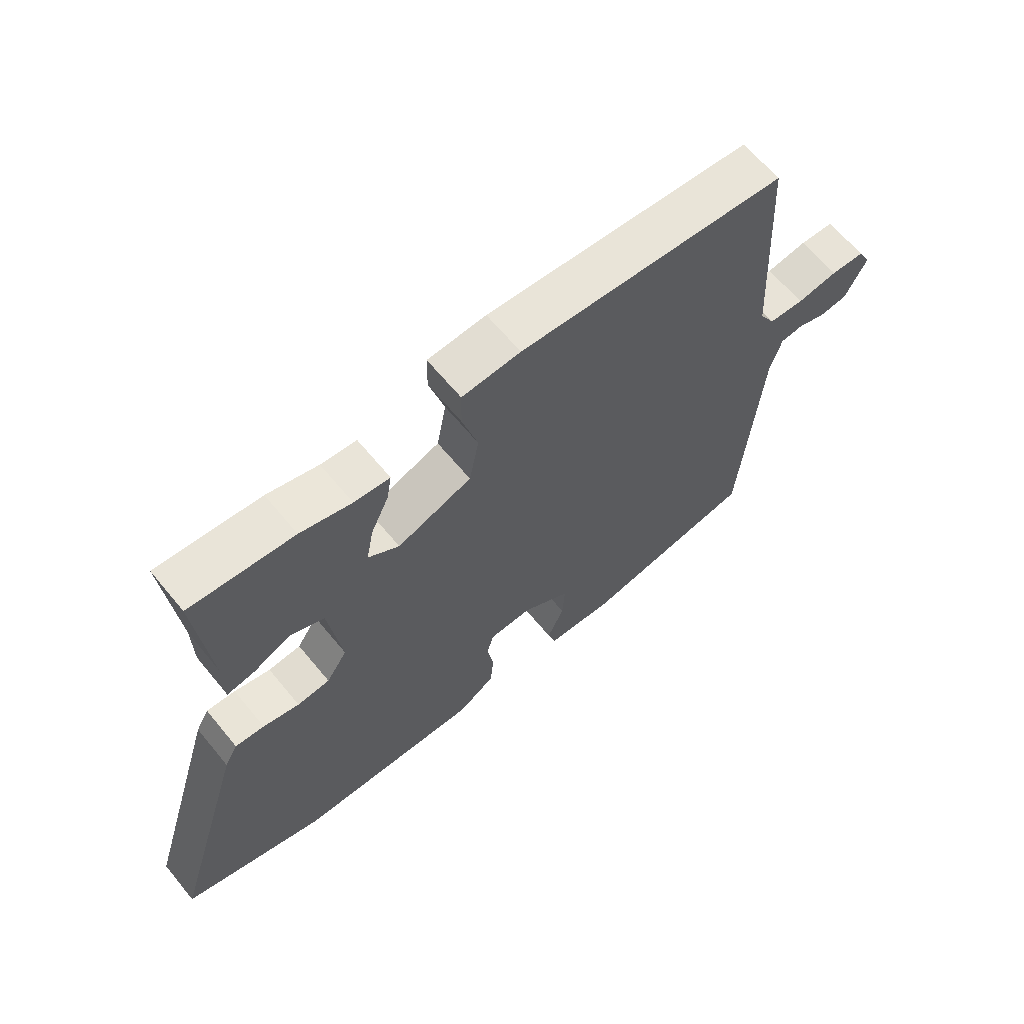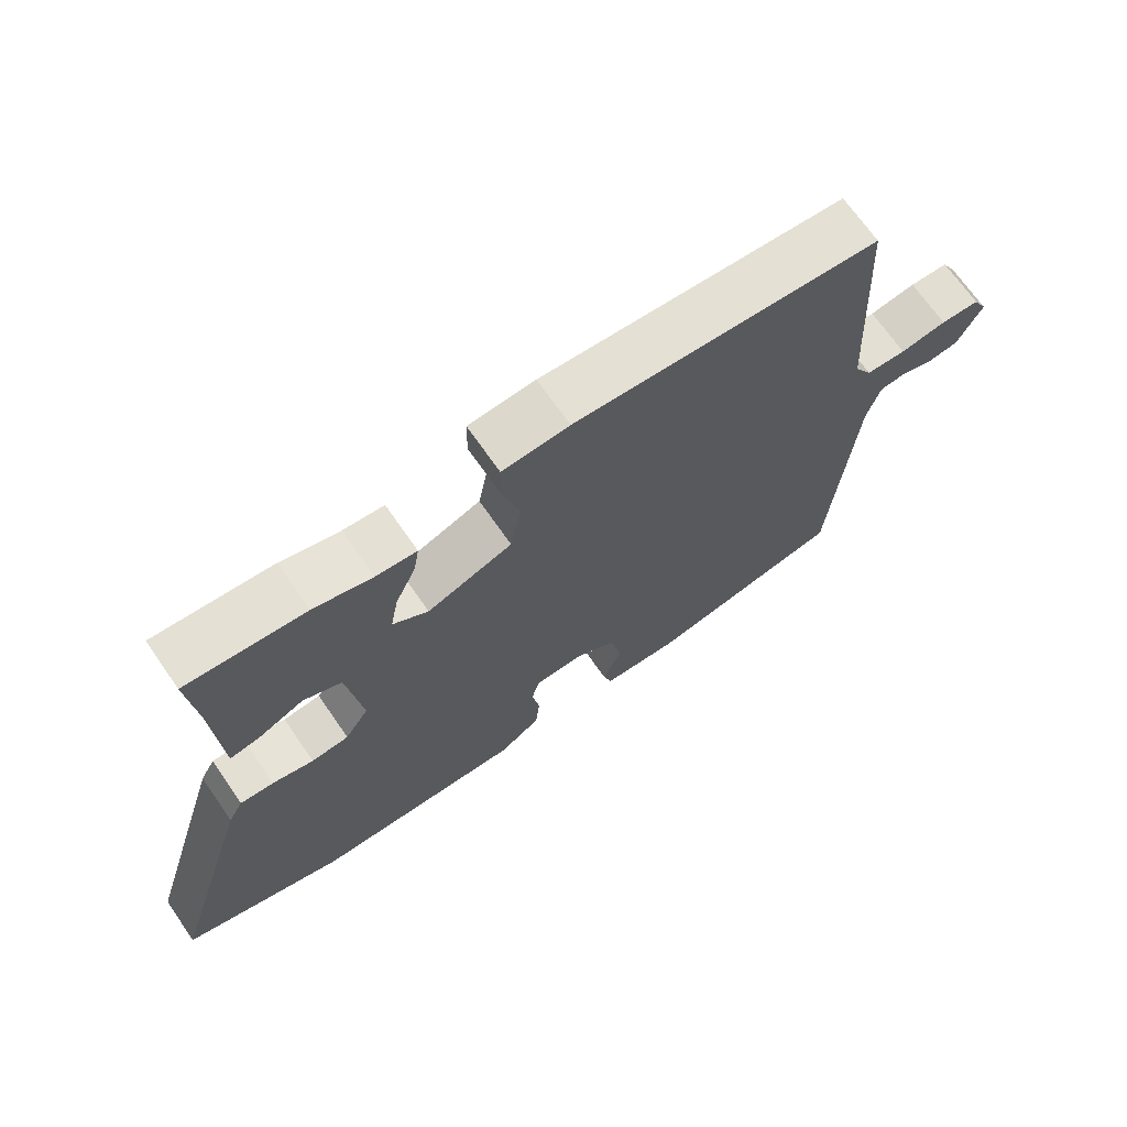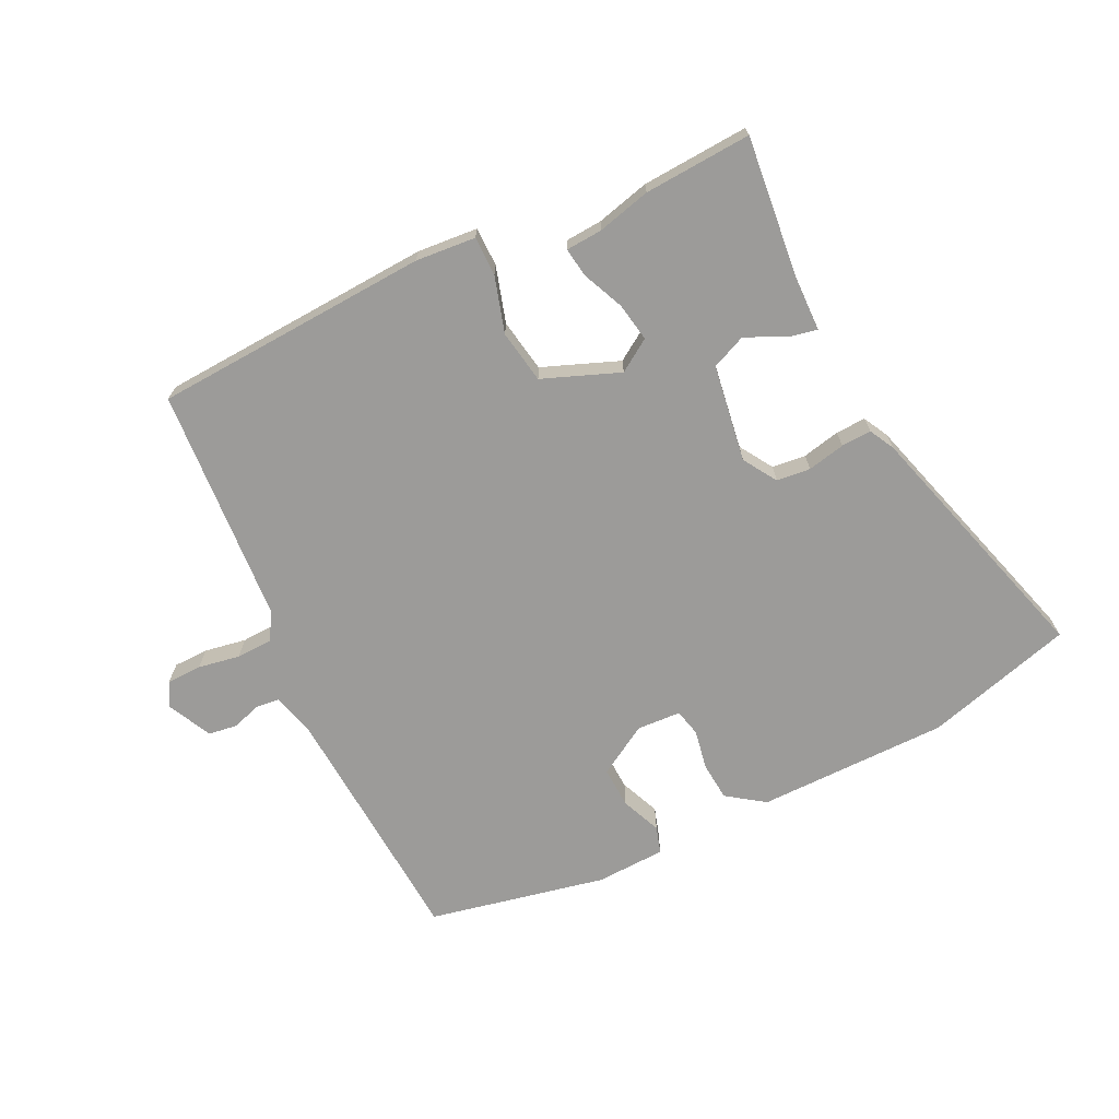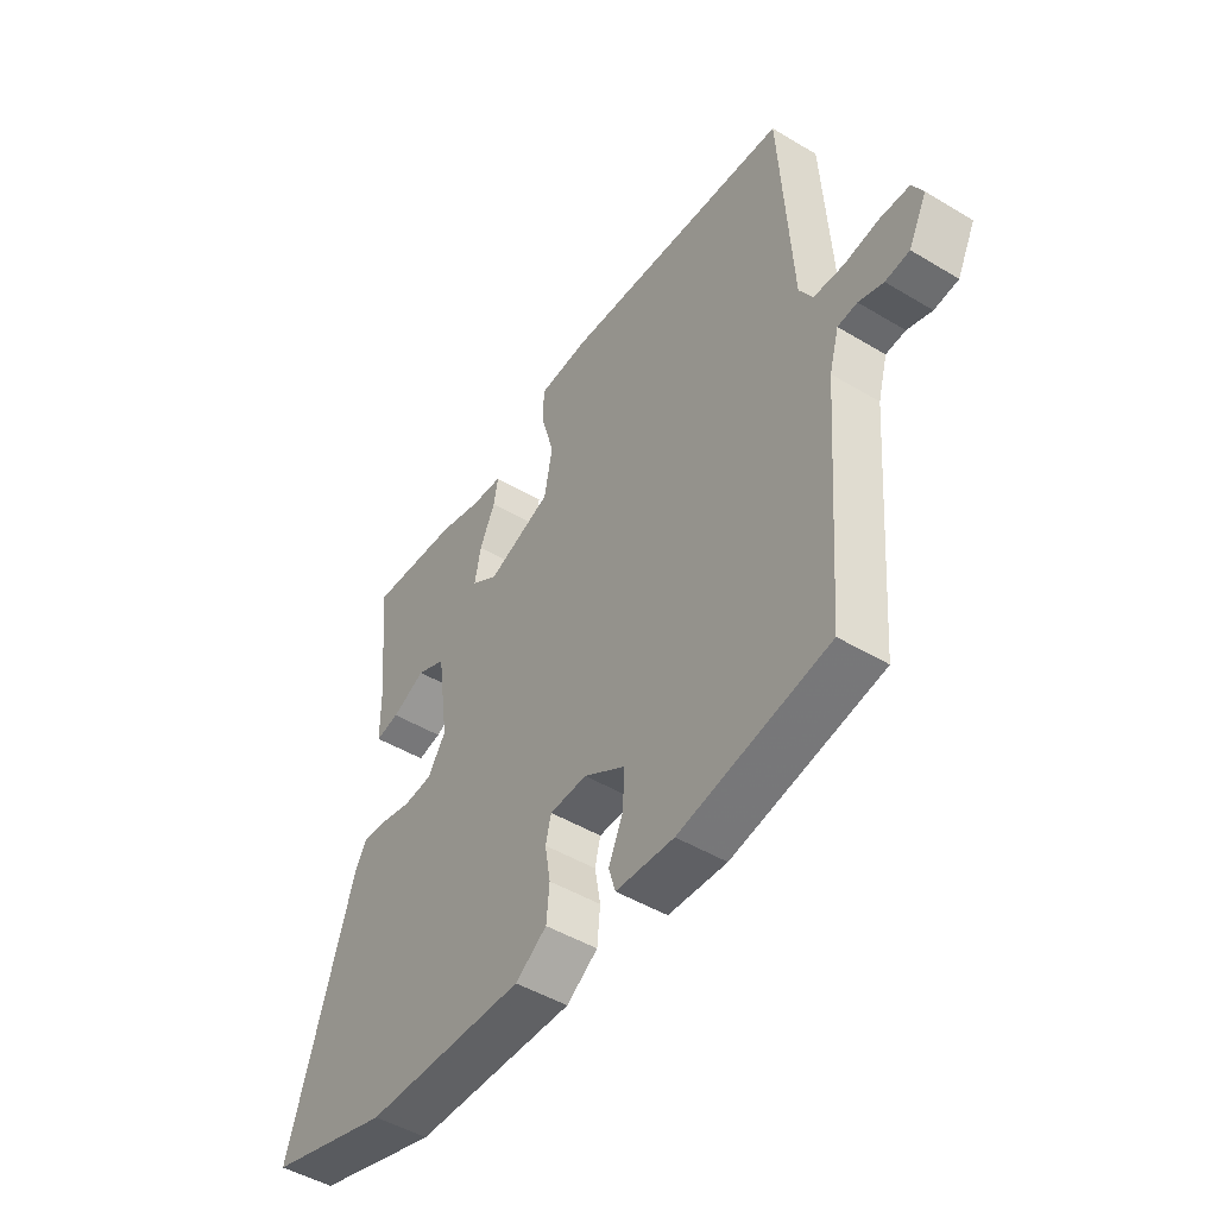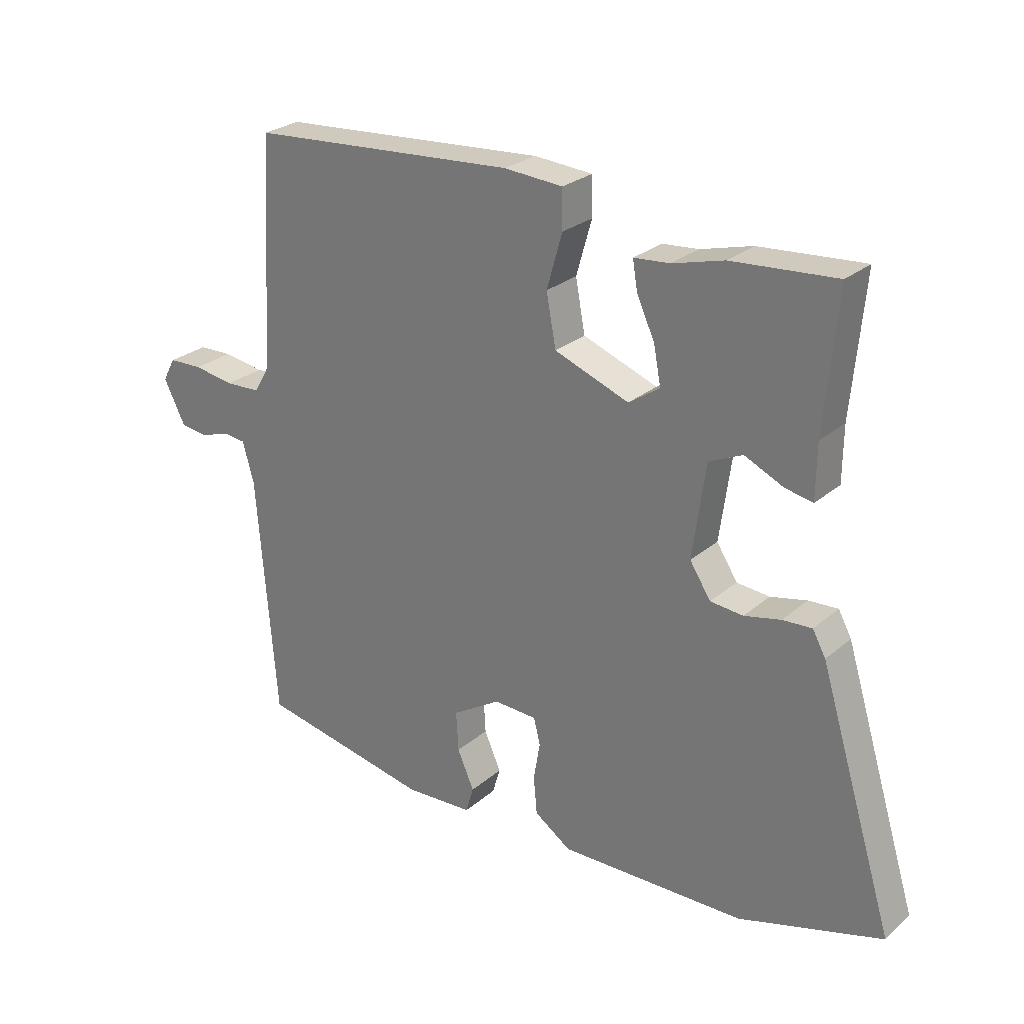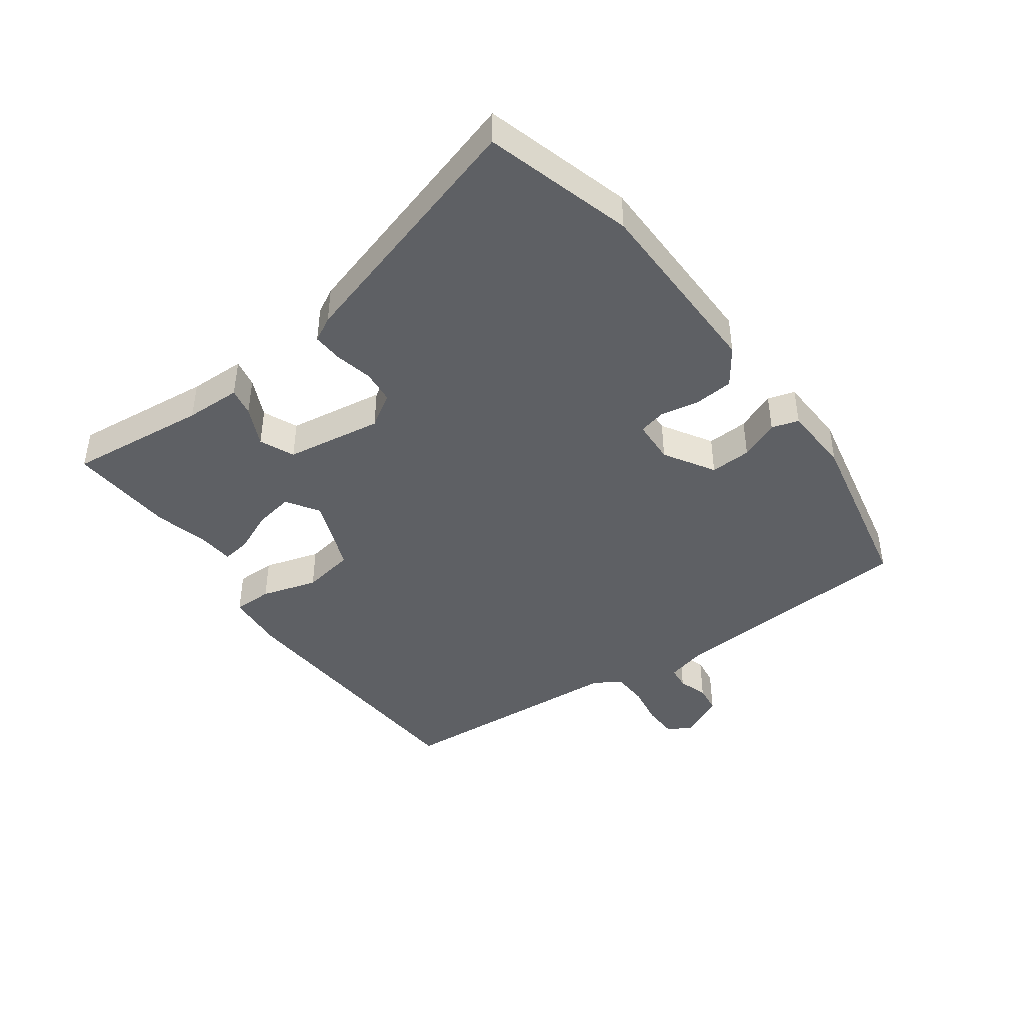
<metadata>
{"format":"obj","ext":"obj","renderer":"f3d","projection":"perspective","resolution":1024,"background":"white","views":[{"elev":64.3,"azim":140.5,"up":"+Z"},{"elev":69.2,"azim":145.3,"up":"+Z"},{"elev":-69.7,"azim":25.2,"up":"+Y"},{"elev":-47.6,"azim":-124.1,"up":"+Z"},{"elev":26.2,"azim":37.2,"up":"+Z"},{"elev":-43.1,"azim":125.4,"up":"+Y"}]}
</metadata>
<code>
v -0.47 0.07 0.512
v -0.022 0.07 0.543
v 0.076 0.07 0.536
v 0.077 0.07 0.472
v 0.051 0.07 0.381
v 0.067 0.07 0.295
v 0.192 0.07 0.248
v 0.244 0.07 0.283
v 0.232 0.07 0.346
v 0.202 0.07 0.412
v 0.194 0.07 0.46
v 0.254 0.07 0.465
v 0.34 0.07 0.488
v 0.514 0.07 0.501
v 0.493 0.07 0.273
v 0.492 0.07 0.182
v 0.446 0.07 0.191
v 0.381 0.07 0.221
v 0.325 0.07 0.196
v 0.303 0.07 0.038
v 0.338 0.07 -0.016
v 0.393 0.07 -0.021
v 0.454 0.07 -0.007
v 0.503 0.07 -0.004
v 0.525 0.07 -0.044
v 0.651 0.07 -0.455
v 0.411 0.07 -0.526
v 0.1 0.07 -0.532
v 0.039 0.07 -0.49
v 0.033 0.07 -0.427
v 0.044 0.07 -0.363
v 0.033 0.07 -0.319
v -0.039 0.07 -0.316
v -0.12 0.07 -0.366
v -0.116 0.07 -0.433
v -0.088 0.07 -0.497
v -0.101 0.07 -0.541
v -0.214 0.07 -0.547
v -0.503 0.07 -0.49
v -0.535 0.07 -0.084
v -0.554 0.07 -0.016
v -0.592 0.07 -0.012
v -0.64 0.07 -0.028
v -0.687 0.07 -0.022
v -0.723 0.07 0.05
v -0.702 0.07 0.089
v -0.645 0.07 0.091
v -0.577 0.07 0.08
v -0.518 0.07 0.083
v -0.492 0.07 0.127
v -0.47 0 0.512
v -0.022 0 0.543
v 0.076 0 0.536
v 0.077 0 0.472
v 0.051 0 0.381
v 0.067 0 0.295
v 0.192 0 0.248
v 0.244 0 0.283
v 0.232 0 0.346
v 0.202 0 0.412
v 0.194 0 0.46
v 0.254 0 0.465
v 0.34 0 0.488
v 0.514 0 0.501
v 0.493 0 0.273
v 0.492 0 0.182
v 0.446 0 0.191
v 0.381 0 0.221
v 0.325 0 0.196
v 0.303 0 0.038
v 0.338 0 -0.016
v 0.393 0 -0.021
v 0.454 0 -0.007
v 0.503 0 -0.004
v 0.525 0 -0.044
v 0.651 0 -0.455
v 0.411 0 -0.526
v 0.1 0 -0.532
v 0.039 0 -0.49
v 0.033 0 -0.427
v 0.044 0 -0.363
v 0.033 0 -0.319
v -0.039 0 -0.316
v -0.12 0 -0.366
v -0.116 0 -0.433
v -0.088 0 -0.497
v -0.101 0 -0.541
v -0.214 0 -0.547
v -0.503 0 -0.49
v -0.535 0 -0.084
v -0.554 0 -0.016
v -0.592 0 -0.012
v -0.64 0 -0.028
v -0.687 0 -0.022
v -0.723 0 0.05
v -0.702 0 0.089
v -0.645 0 0.091
v -0.577 0 0.08
v -0.518 0 0.083
v -0.492 0 0.127
f 45 46 47 48
f 45 48 49
f 42 43 44 45
f 41 42 45 49
f 40 41 49 50
f 38 39 40 50
f 35 36 37 38
f 34 35 38 50
f 28 29 30 31
f 28 31 32
f 27 28 32
f 26 27 32
f 25 26 32
f 22 23 24 25
f 21 22 25 32
f 20 21 32 33
f 15 16 17 18
f 15 18 19
f 12 13 14 15
f 12 15 19
f 9 10 11 12
f 8 9 12 19
f 7 8 19 20
f 2 3 4 5
f 2 5 6
f 1 2 6
f 50 1 6
f 20 33 34 50
f 6 7 20 50
f 98 97 96 95
f 99 98 95
f 95 94 93 92
f 99 95 92 91
f 100 99 91 90
f 100 90 89 88
f 88 87 86 85
f 100 88 85 84
f 81 80 79 78
f 82 81 78
f 82 78 77
f 82 77 76
f 82 76 75
f 75 74 73 72
f 82 75 72 71
f 83 82 71 70
f 68 67 66 65
f 69 68 65
f 65 64 63 62
f 69 65 62
f 62 61 60 59
f 69 62 59 58
f 70 69 58 57
f 55 54 53 52
f 56 55 52
f 56 52 51
f 56 51 100
f 100 84 83 70
f 100 70 57 56
f 1 51 52 2
f 2 52 53 3
f 3 53 54 4
f 4 54 55 5
f 5 55 56 6
f 6 56 57 7
f 7 57 58 8
f 8 58 59 9
f 9 59 60 10
f 10 60 61 11
f 11 61 62 12
f 12 62 63 13
f 13 63 64 14
f 14 64 65 15
f 15 65 66 16
f 16 66 67 17
f 17 67 68 18
f 18 68 69 19
f 19 69 70 20
f 20 70 71 21
f 21 71 72 22
f 22 72 73 23
f 23 73 74 24
f 24 74 75 25
f 25 75 76 26
f 26 76 77 27
f 27 77 78 28
f 28 78 79 29
f 29 79 80 30
f 30 80 81 31
f 31 81 82 32
f 32 82 83 33
f 33 83 84 34
f 34 84 85 35
f 35 85 86 36
f 36 86 87 37
f 37 87 88 38
f 38 88 89 39
f 39 89 90 40
f 40 90 91 41
f 41 91 92 42
f 42 92 93 43
f 43 93 94 44
f 44 94 95 45
f 45 95 96 46
f 46 96 97 47
f 47 97 98 48
f 48 98 99 49
f 49 99 100 50
f 50 100 51 1

</code>
